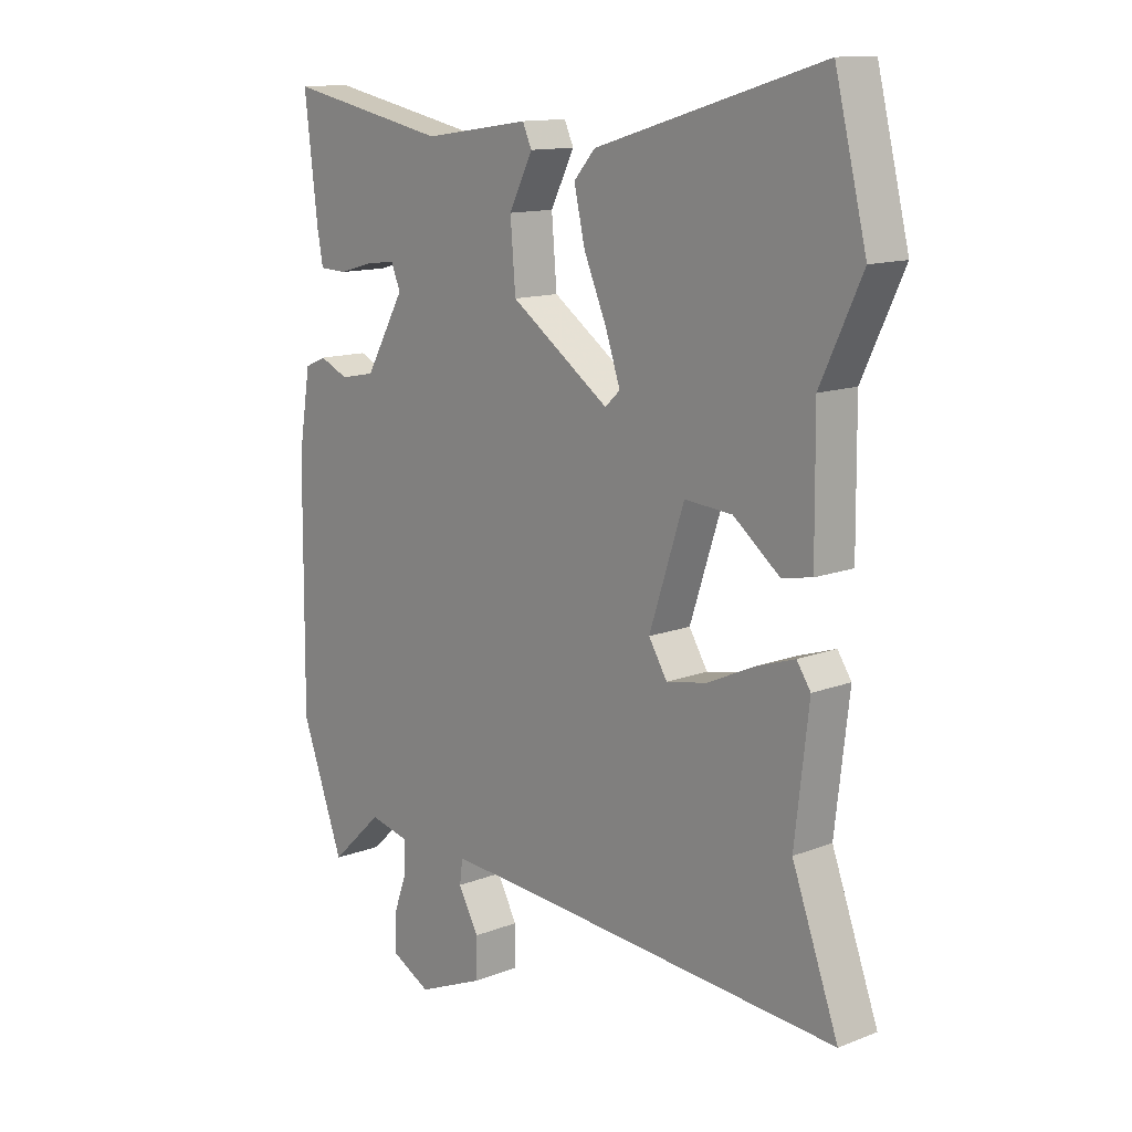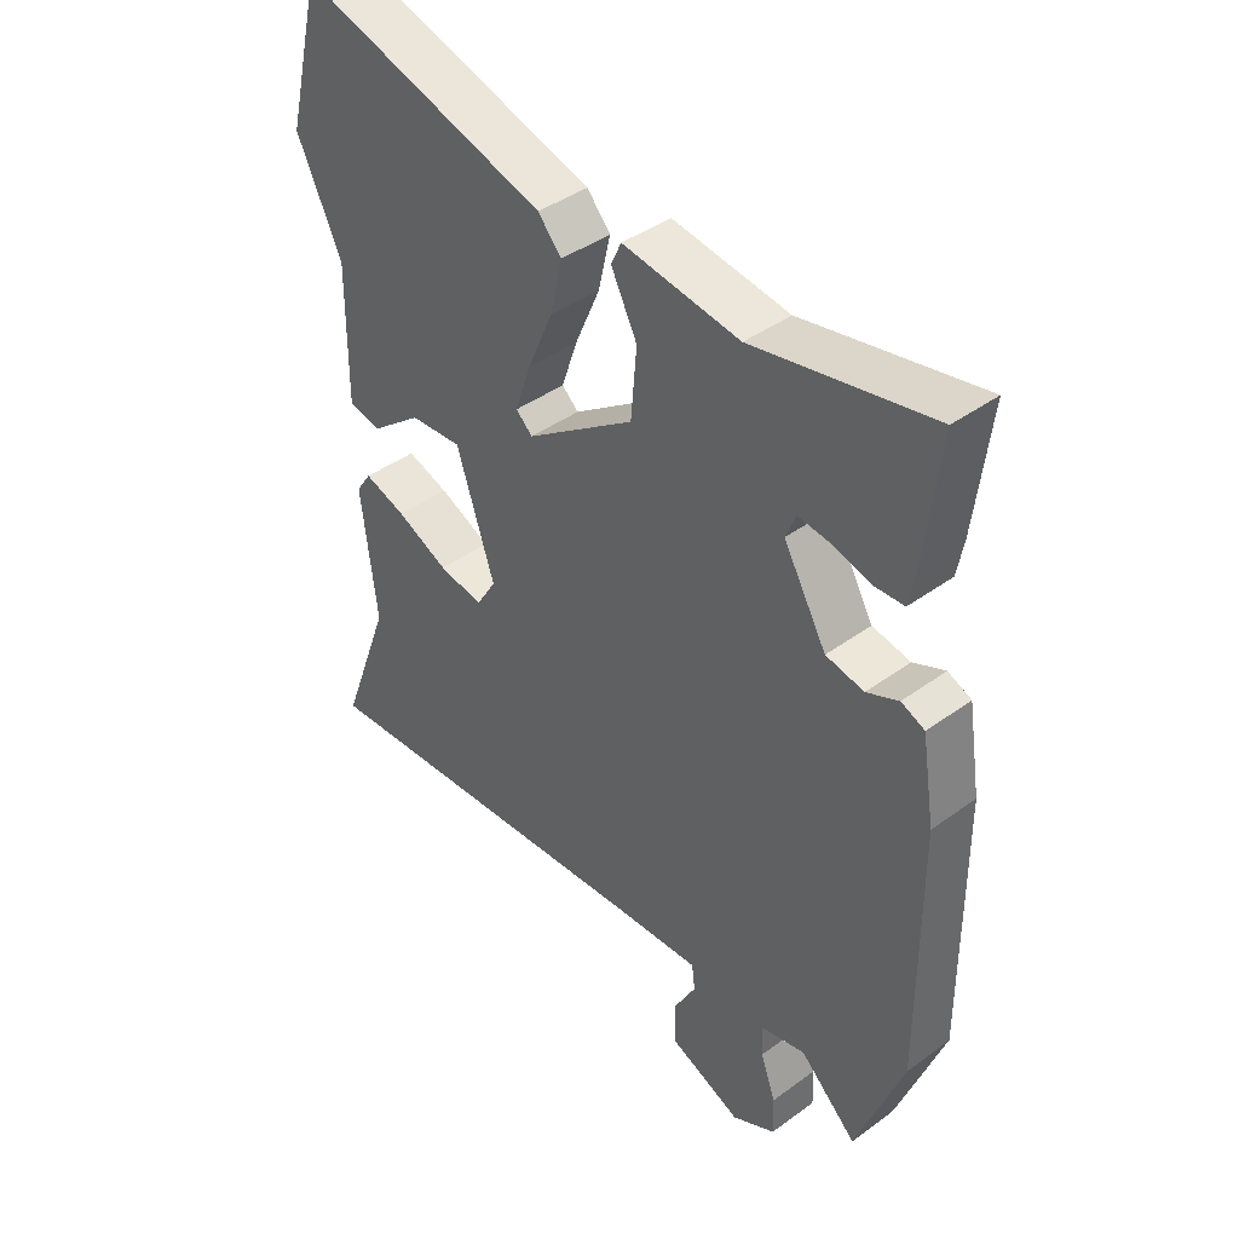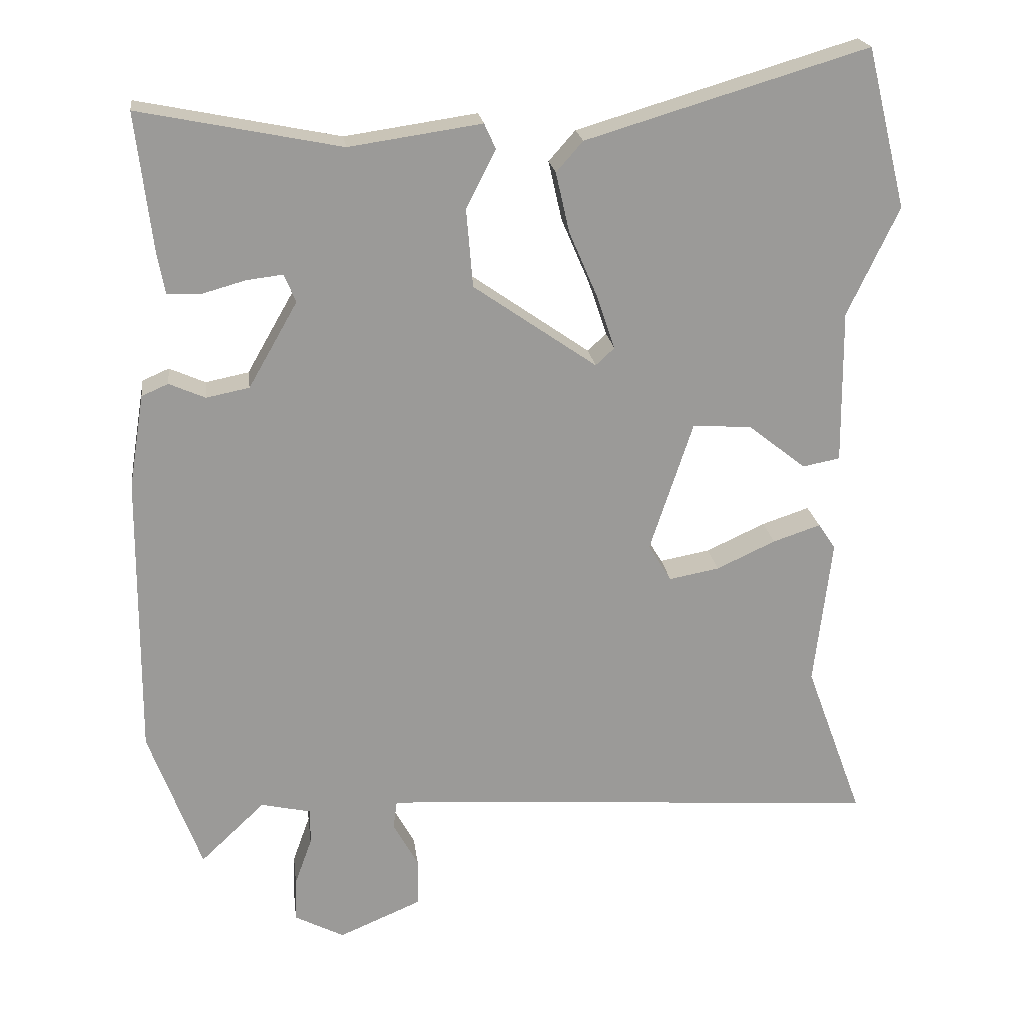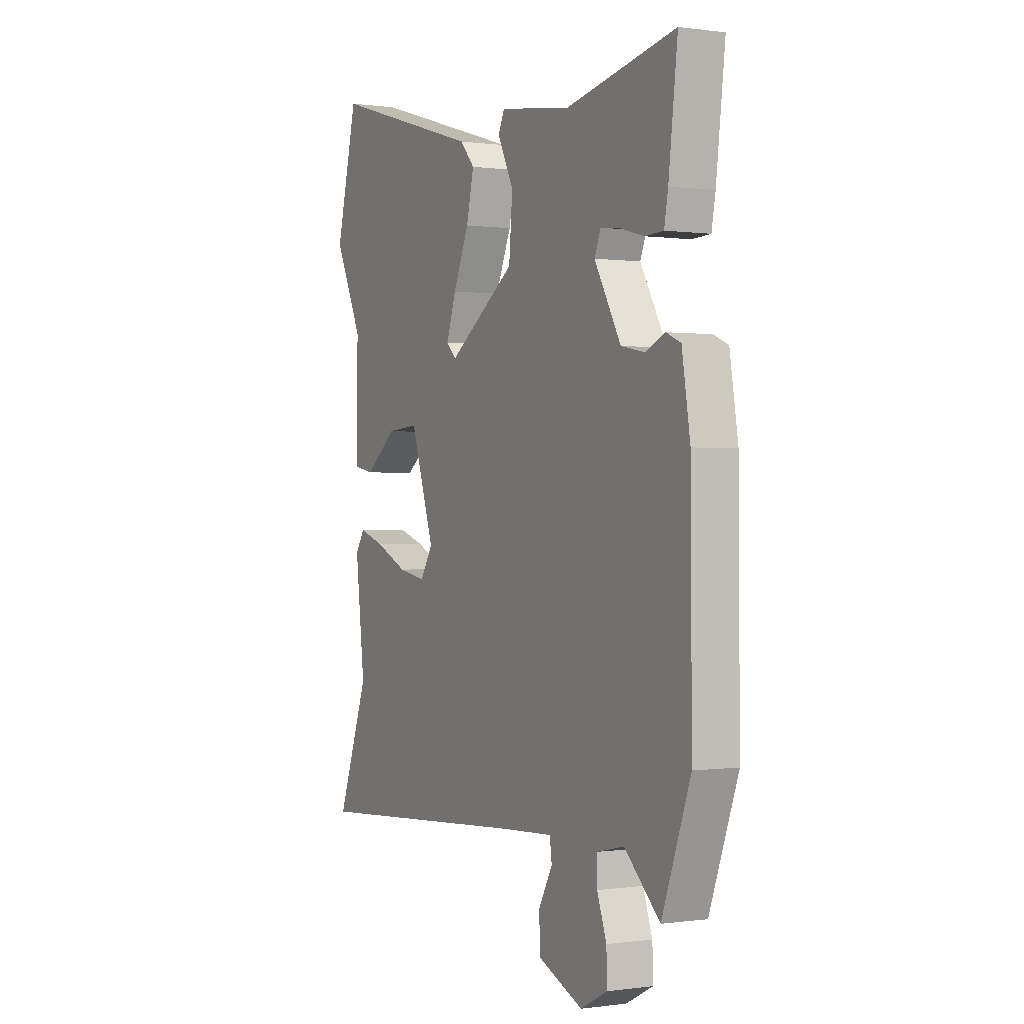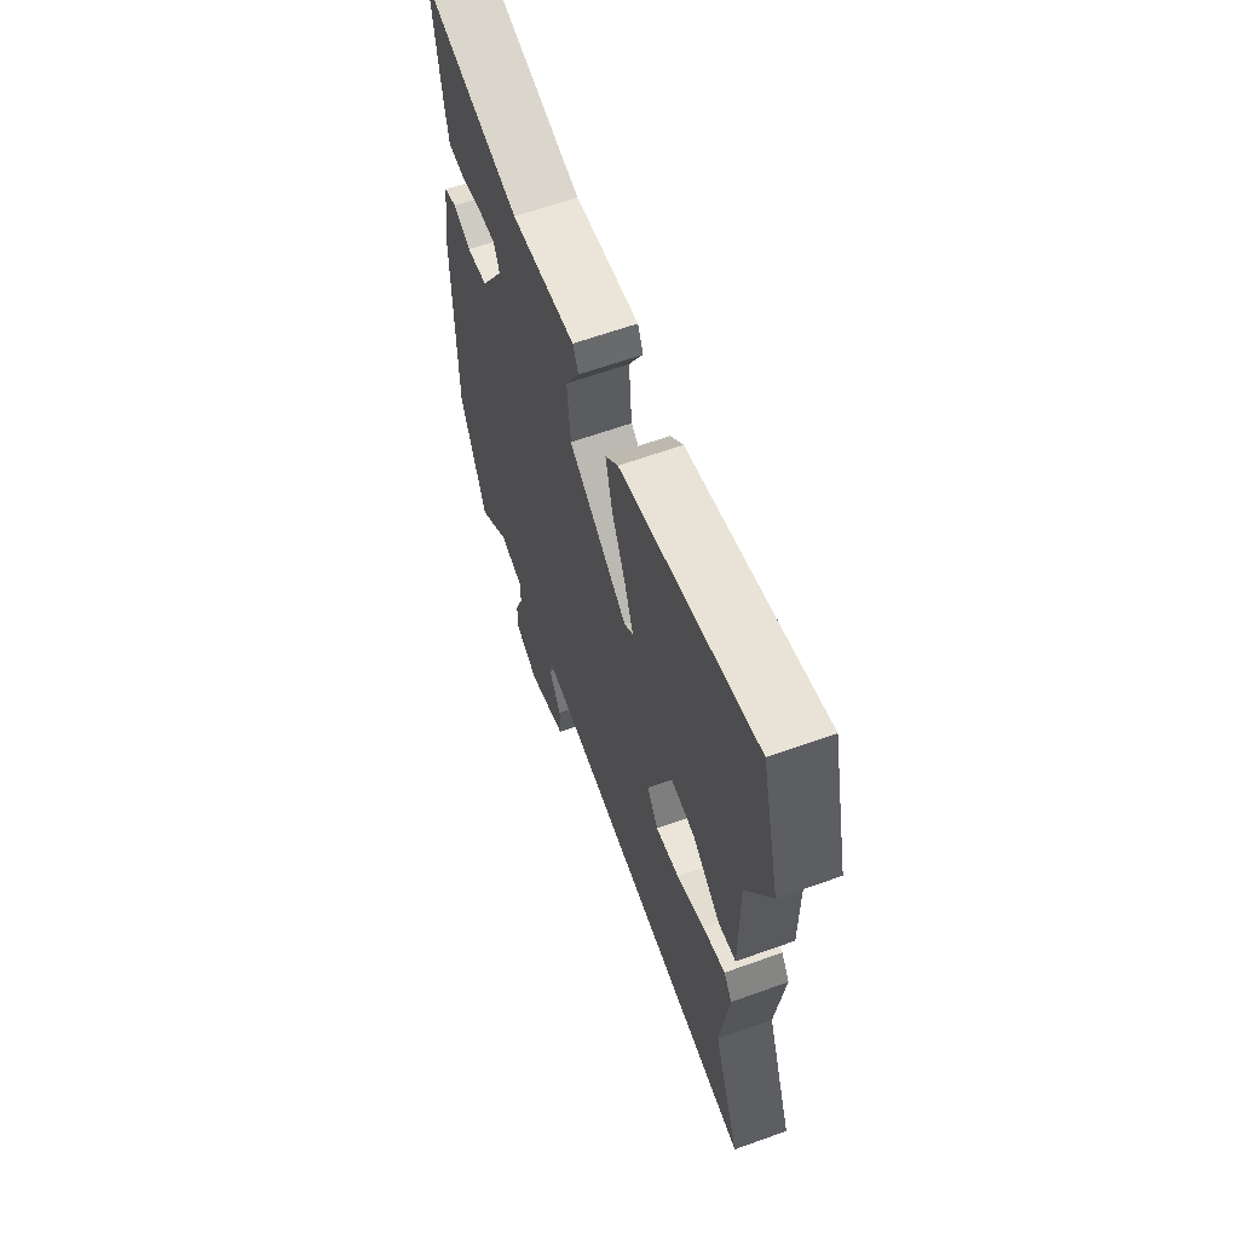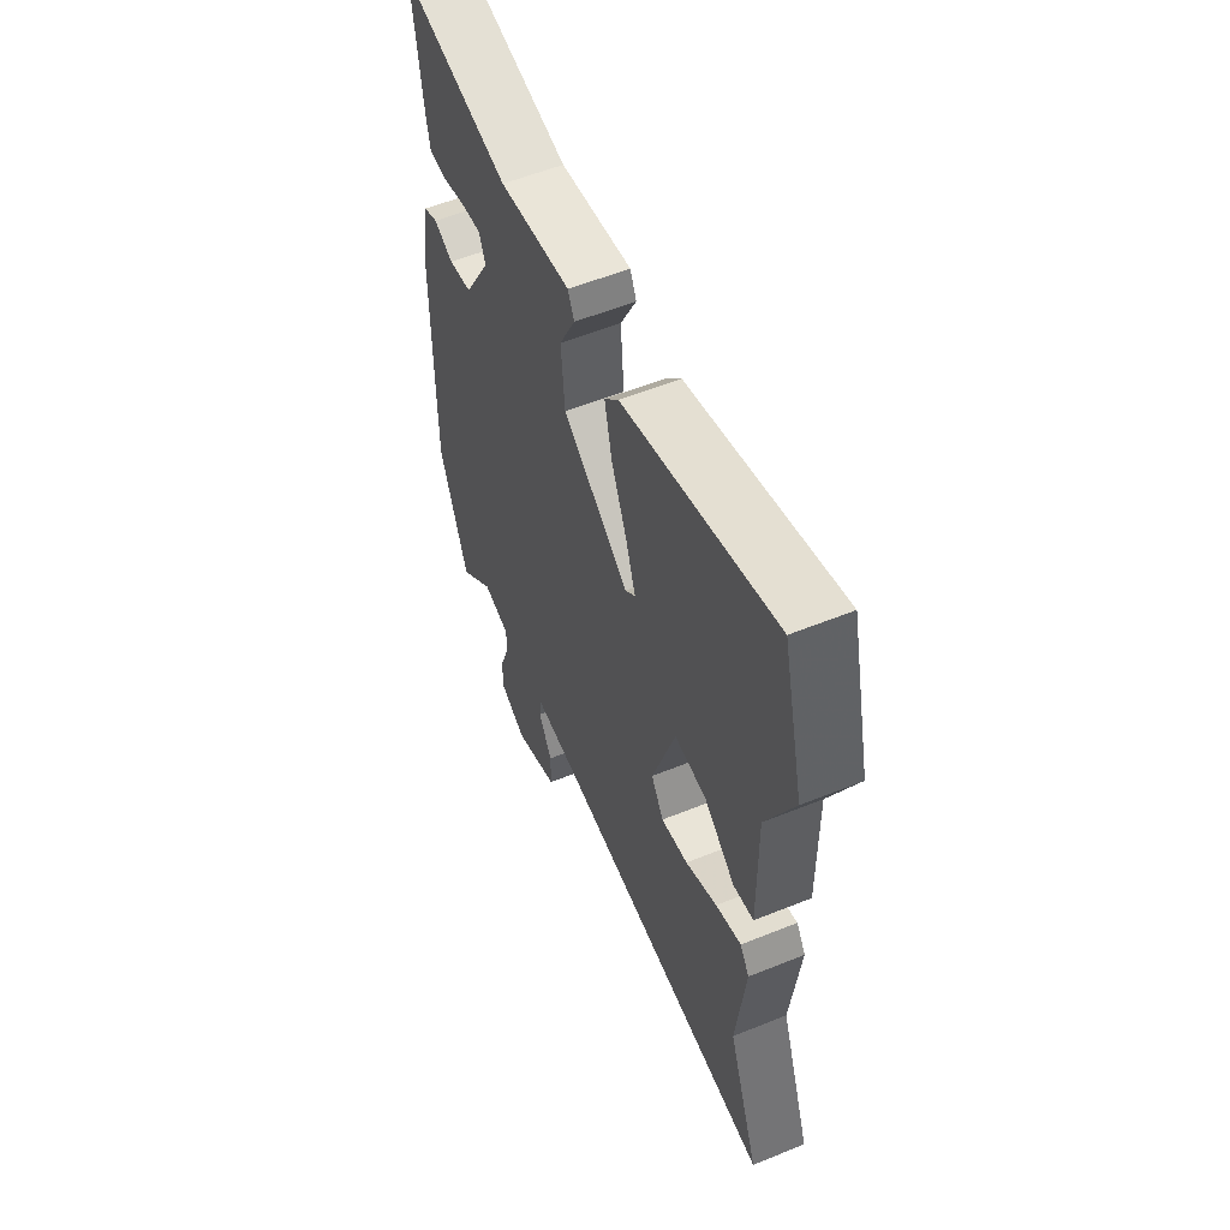
<metadata>
{"format":"obj","ext":"obj","renderer":"f3d","projection":"perspective","resolution":1024,"background":"white","views":[{"elev":13.0,"azim":48.5,"up":"+Z"},{"elev":41.5,"azim":-131.5,"up":"+Z"},{"elev":21.1,"azim":-7.3,"up":"+Z"},{"elev":0.0,"azim":-117.8,"up":"+Z"},{"elev":63.6,"azim":70.1,"up":"+Z"},{"elev":56.5,"azim":67.1,"up":"+Z"}]}
</metadata>
<code>
v -0.474 0.07 -0.57
v -0.547 0.07 -0.371
v -0.544 0.07 0.024
v -0.523 0.07 0.153
v -0.486 0.07 0.169
v -0.436 0.07 0.147
v -0.376 0.07 0.159
v -0.308 0.07 0.278
v -0.324 0.07 0.317
v -0.374 0.07 0.311
v -0.435 0.07 0.294
v -0.482 0.07 0.296
v -0.492 0.07 0.35
v -0.515 0.07 0.544
v -0.235 0.07 0.488
v -0.051 0.07 0.515
v -0.035 0.07 0.48
v -0.076 0.07 0.399
v -0.067 0.07 0.291
v 0.104 0.07 0.172
v 0.13 0.07 0.196
v 0.105 0.07 0.27
v 0.065 0.07 0.363
v 0.046 0.07 0.446
v 0.083 0.07 0.488
v 0.474 0.07 0.605
v 0.529 0.07 0.383
v 0.458 0.07 0.232
v 0.46 0.07 0.018
v 0.408 0.07 0.008
v 0.328 0.07 0.071
v 0.246 0.07 0.077
v 0.186 0.07 -0.105
v 0.218 0.07 -0.157
v 0.288 0.07 -0.144
v 0.37 0.07 -0.106
v 0.436 0.07 -0.084
v 0.46 0.07 -0.12
v 0.436 0.07 -0.326
v 0.516 0.07 -0.544
v -0.062 0.07 -0.502
v -0.186 0.07 -0.495
v -0.191 0.07 -0.535
v -0.156 0.07 -0.599
v -0.157 0.07 -0.666
v -0.272 0.07 -0.715
v -0.341 0.07 -0.679
v -0.339 0.07 -0.618
v -0.315 0.07 -0.551
v -0.314 0.07 -0.501
v -0.384 0.07 -0.485
v -0.474 0 -0.57
v -0.547 0 -0.371
v -0.544 0 0.024
v -0.523 0 0.153
v -0.486 0 0.169
v -0.436 0 0.147
v -0.376 0 0.159
v -0.308 0 0.278
v -0.324 0 0.317
v -0.374 0 0.311
v -0.435 0 0.294
v -0.482 0 0.296
v -0.492 0 0.35
v -0.515 0 0.544
v -0.235 0 0.488
v -0.051 0 0.515
v -0.035 0 0.48
v -0.076 0 0.399
v -0.067 0 0.291
v 0.104 0 0.172
v 0.13 0 0.196
v 0.105 0 0.27
v 0.065 0 0.363
v 0.046 0 0.446
v 0.083 0 0.488
v 0.474 0 0.605
v 0.529 0 0.383
v 0.458 0 0.232
v 0.46 0 0.018
v 0.408 0 0.008
v 0.328 0 0.071
v 0.246 0 0.077
v 0.186 0 -0.105
v 0.218 0 -0.157
v 0.288 0 -0.144
v 0.37 0 -0.106
v 0.436 0 -0.084
v 0.46 0 -0.12
v 0.436 0 -0.326
v 0.516 0 -0.544
v -0.062 0 -0.502
v -0.186 0 -0.495
v -0.191 0 -0.535
v -0.156 0 -0.599
v -0.157 0 -0.666
v -0.272 0 -0.715
v -0.341 0 -0.679
v -0.339 0 -0.618
v -0.315 0 -0.551
v -0.314 0 -0.501
v -0.384 0 -0.485
f 46 47 48 49
f 46 49 50
f 43 44 45 46
f 42 43 46 50
f 39 40 41
f 39 41 42
f 35 36 37 38
f 34 35 38 39
f 28 29 30 31
f 28 31 32
f 27 28 32
f 26 27 32
f 25 26 32
f 22 23 24 25
f 21 22 25 32
f 20 21 32 33
f 15 16 17 18
f 15 18 19
f 14 15 19
f 10 11 12 13
f 9 10 13 14
f 3 4 5 6
f 3 6 7
f 51 1 2 3
f 51 3 7
f 50 51 7 8
f 34 39 42 50
f 33 34 50 8
f 20 33 8 9
f 9 14 19 20
f 100 99 98 97
f 101 100 97
f 97 96 95 94
f 101 97 94 93
f 92 91 90
f 93 92 90
f 89 88 87 86
f 90 89 86 85
f 82 81 80 79
f 83 82 79
f 83 79 78
f 83 78 77
f 83 77 76
f 76 75 74 73
f 83 76 73 72
f 84 83 72 71
f 69 68 67 66
f 70 69 66
f 70 66 65
f 64 63 62 61
f 65 64 61 60
f 57 56 55 54
f 58 57 54
f 54 53 52 102
f 58 54 102
f 59 58 102 101
f 101 93 90 85
f 59 101 85 84
f 60 59 84 71
f 71 70 65 60
f 1 52 53 2
f 2 53 54 3
f 3 54 55 4
f 4 55 56 5
f 5 56 57 6
f 6 57 58 7
f 7 58 59 8
f 8 59 60 9
f 9 60 61 10
f 10 61 62 11
f 11 62 63 12
f 12 63 64 13
f 13 64 65 14
f 14 65 66 15
f 15 66 67 16
f 16 67 68 17
f 17 68 69 18
f 18 69 70 19
f 19 70 71 20
f 20 71 72 21
f 21 72 73 22
f 22 73 74 23
f 23 74 75 24
f 24 75 76 25
f 25 76 77 26
f 26 77 78 27
f 27 78 79 28
f 28 79 80 29
f 29 80 81 30
f 30 81 82 31
f 31 82 83 32
f 32 83 84 33
f 33 84 85 34
f 34 85 86 35
f 35 86 87 36
f 36 87 88 37
f 37 88 89 38
f 38 89 90 39
f 39 90 91 40
f 40 91 92 41
f 41 92 93 42
f 42 93 94 43
f 43 94 95 44
f 44 95 96 45
f 45 96 97 46
f 46 97 98 47
f 47 98 99 48
f 48 99 100 49
f 49 100 101 50
f 50 101 102 51
f 51 102 52 1

</code>
